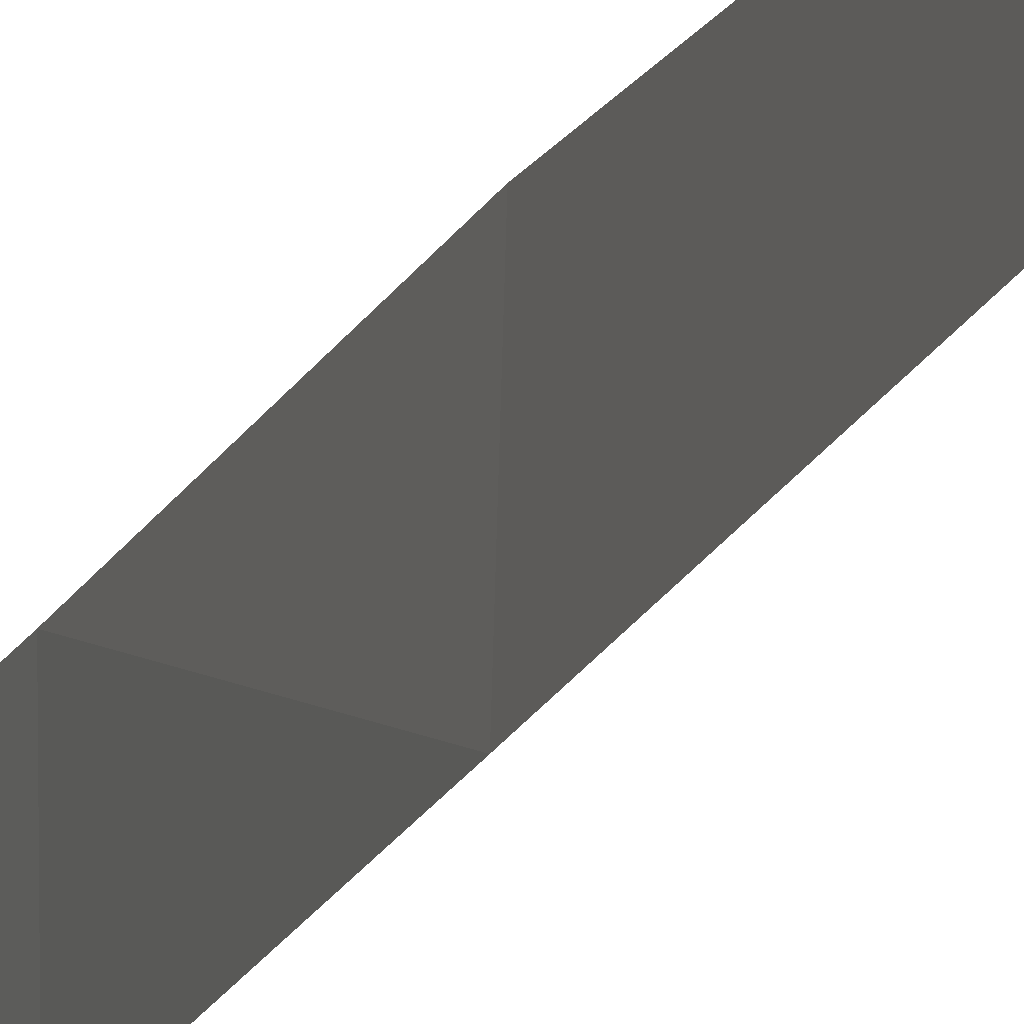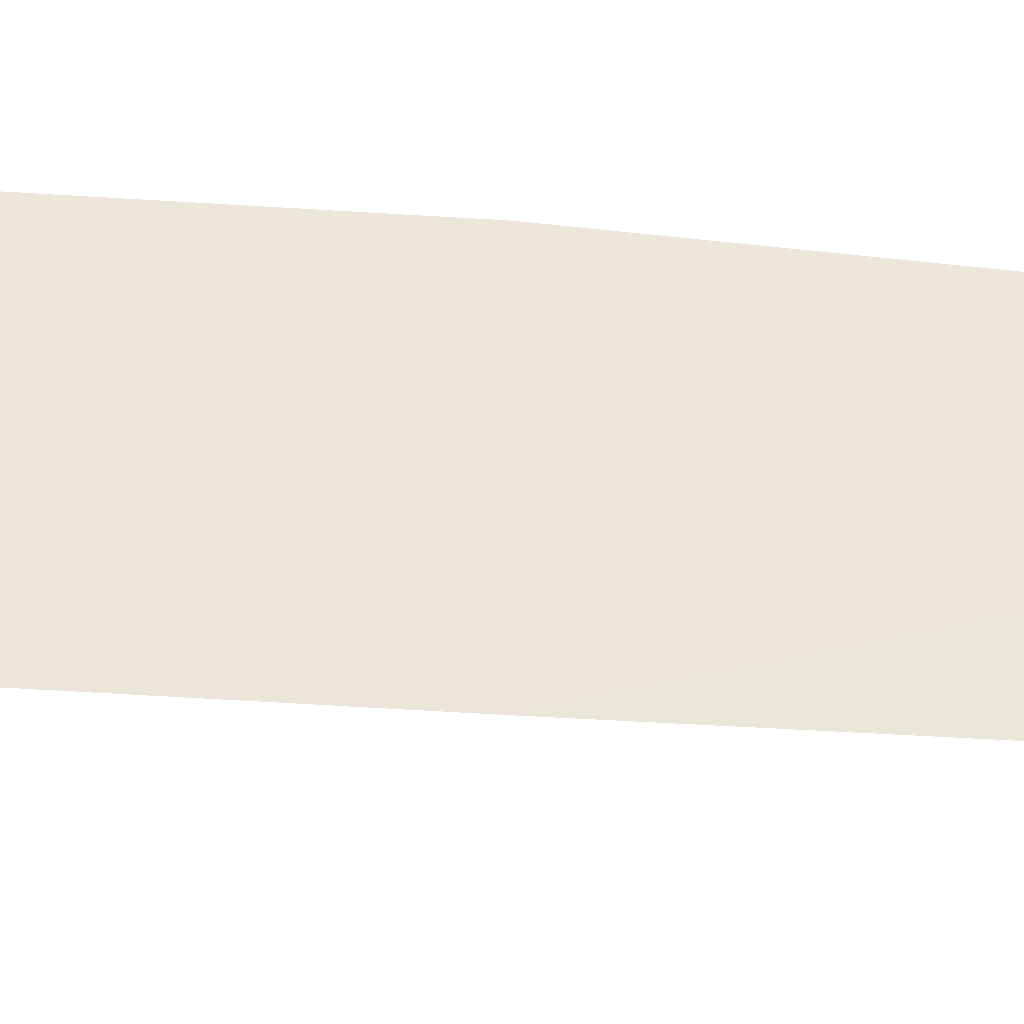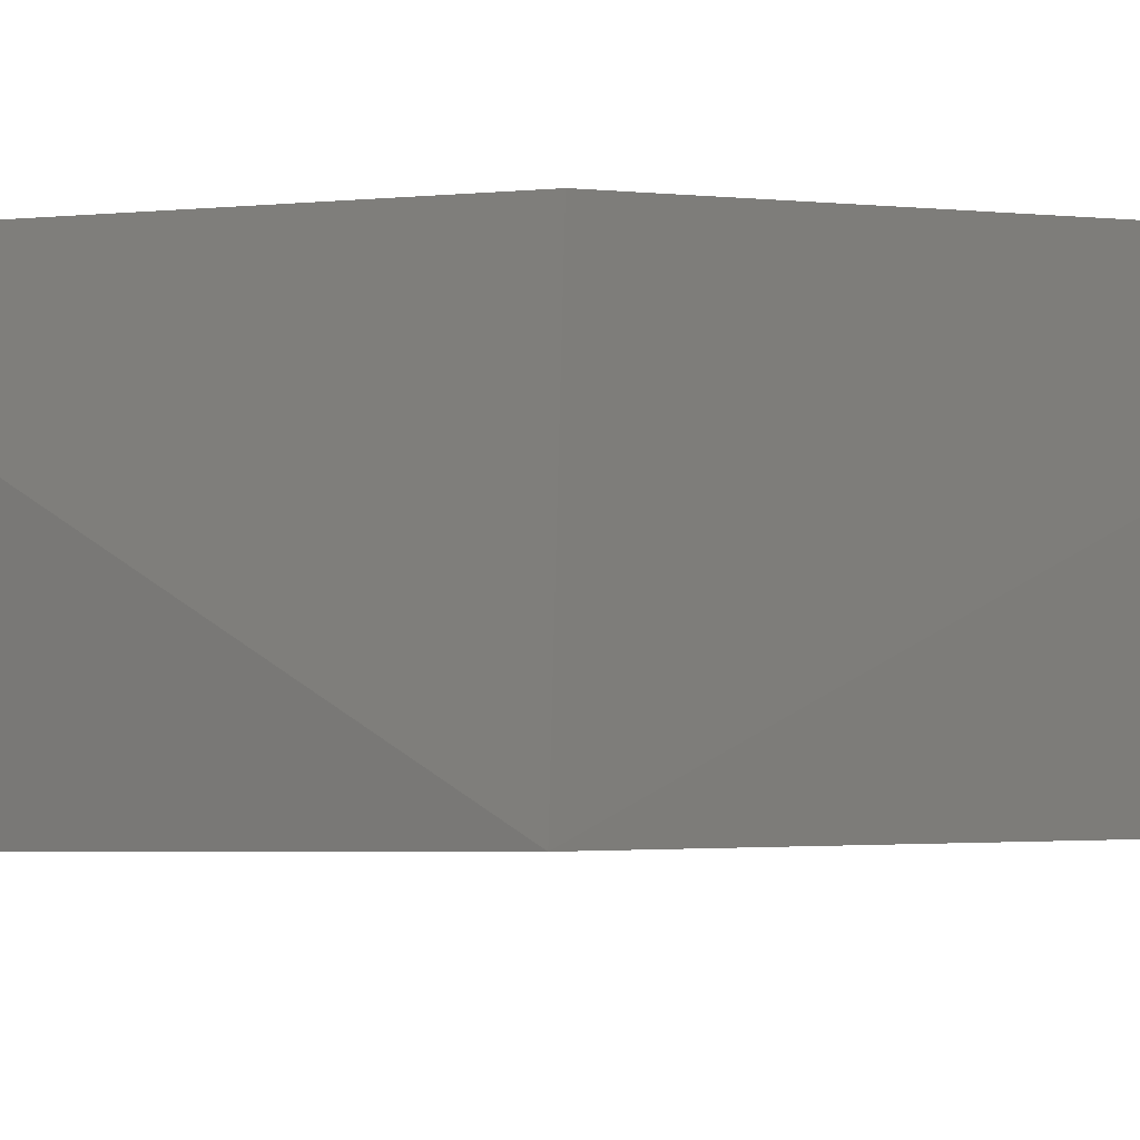
<metadata>
{"format":"obj","ext":"obj","renderer":"f3d","projection":"perspective","resolution":1024,"background":"white","views":[{"elev":-15.9,"azim":-17.8,"up":"+Y"},{"elev":-32.0,"azim":-97.8,"up":"+Y"},{"elev":0.3,"azim":-32.3,"up":"+Y"}]}
</metadata>
<code>
o algae_cube_Cube
v -0.00192 0.05661 -1.559
v -0.001928 0.06526 1.559
v -0.000991 -0.09319 -1.559
v -0.000871 -0.08268 1.559
v -0.001064 0.07004 -0
v -0.00542 -0.06957 -0
v -0.003455 -0.07958 -0.7795
v -0.006159 0.05471 -0.7795
v -0.00222 0.06891 0.7928
v -0.005196 -0.07914 0.7928
v -0.004296 -0.08013 -1.169
v -0.003885 0.05331 -1.169
v -0.003136 0.0613 -0.3761
v -0.001326 -0.07456 -0.3761
v -0.006098 -0.06007 0.3964
v -0.004341 0.05567 0.3964
v -0.003118 0.07255 1.174
v -0.003685 -0.08378 1.174
v 0.006104 -0.04679 0
v 0.005081 -0.04678 -0.7795
v 0.004152 -0.02381 0.7928
v 0.000934 -0.03561 -1.169
v 0.001283 -0.04658 -0.3761
v 0.000995 -0.04834 0.3964
v 0.003851 -0.0532 1.174
v 0.004519 0.01943 -1.169
v 0.006068 -0.03739 0.1982
v 0.001705 0.0276 0.1982
v 0.003162 -0.04383 -0.188
v 0.00588 0.02353 -0.188
v 0.001054 -0.04844 -0.5778
v 0.003162 0.02152 -0.5778
v 0.002639 -0.03634 -0.9743
v 0.006038 0.03242 -0.9743
v 0.005419 0.02836 -1.353
v 0.00086 -0.02962 0.9836
v 0.003623 0.02556 0.9836
v 0.000851 -0.04176 0.5946
v 0.001117 0.03581 0.5946
v 0.002321 -0.05004 1.367
v 0.003302 0.02354 1.367
v 0.004092 -0.07523 -1.261
v 0.006203 -0.01546 -1.261
v 0.001804 -0.01264 -1.456
f 30 28 19
f 19 29 30
f 37 36 21
f 34 32 20
f 30 29 23
f 39 37 21
f 33 26 34
f 39 38 24
f 32 30 23
f 28 39 24
f 41 40 25
f 24 15 27
f 37 41 25
f 14 29 6
f 43 26 22
f 20 7 33
f 38 21 10
f 35 1 12
f 2 18 4
f 24 27 28
f 26 43 35
f 23 14 31
f 37 9 17
f 34 12 8
f 2 41 17
f 44 3 1
f 15 38 10
f 39 16 9
f 19 6 29
f 7 31 14
f 23 31 32
f 10 36 18
f 18 9 10
f 35 44 1
f 3 42 11
f 25 18 36
f 30 13 5
f 6 27 15
f 11 33 7
f 16 6 15
f 32 31 20
f 18 25 40
f 32 8 13
f 20 33 34
f 13 7 14
f 15 24 38
f 25 36 37
f 44 42 3
f 7 20 31
f 21 38 39
f 10 21 36
f 7 12 11
f 35 43 44
f 2 40 41
f 22 42 43
f 34 26 12
f 27 19 28
f 1 11 12
f 14 23 29
f 44 43 42
f 40 4 18
f 12 26 35
f 28 5 16
f 42 22 11
f 11 22 33
f 6 19 27
f 10 16 15
f 6 13 14
f 30 5 28
f 34 8 32
f 39 9 37
f 33 22 26
f 32 13 30
f 28 16 39
f 37 17 41
f 2 17 18
f 18 17 9
f 16 5 6
f 13 8 7
f 7 8 12
f 2 4 40
f 1 3 11
f 10 9 16
f 6 5 13

</code>
